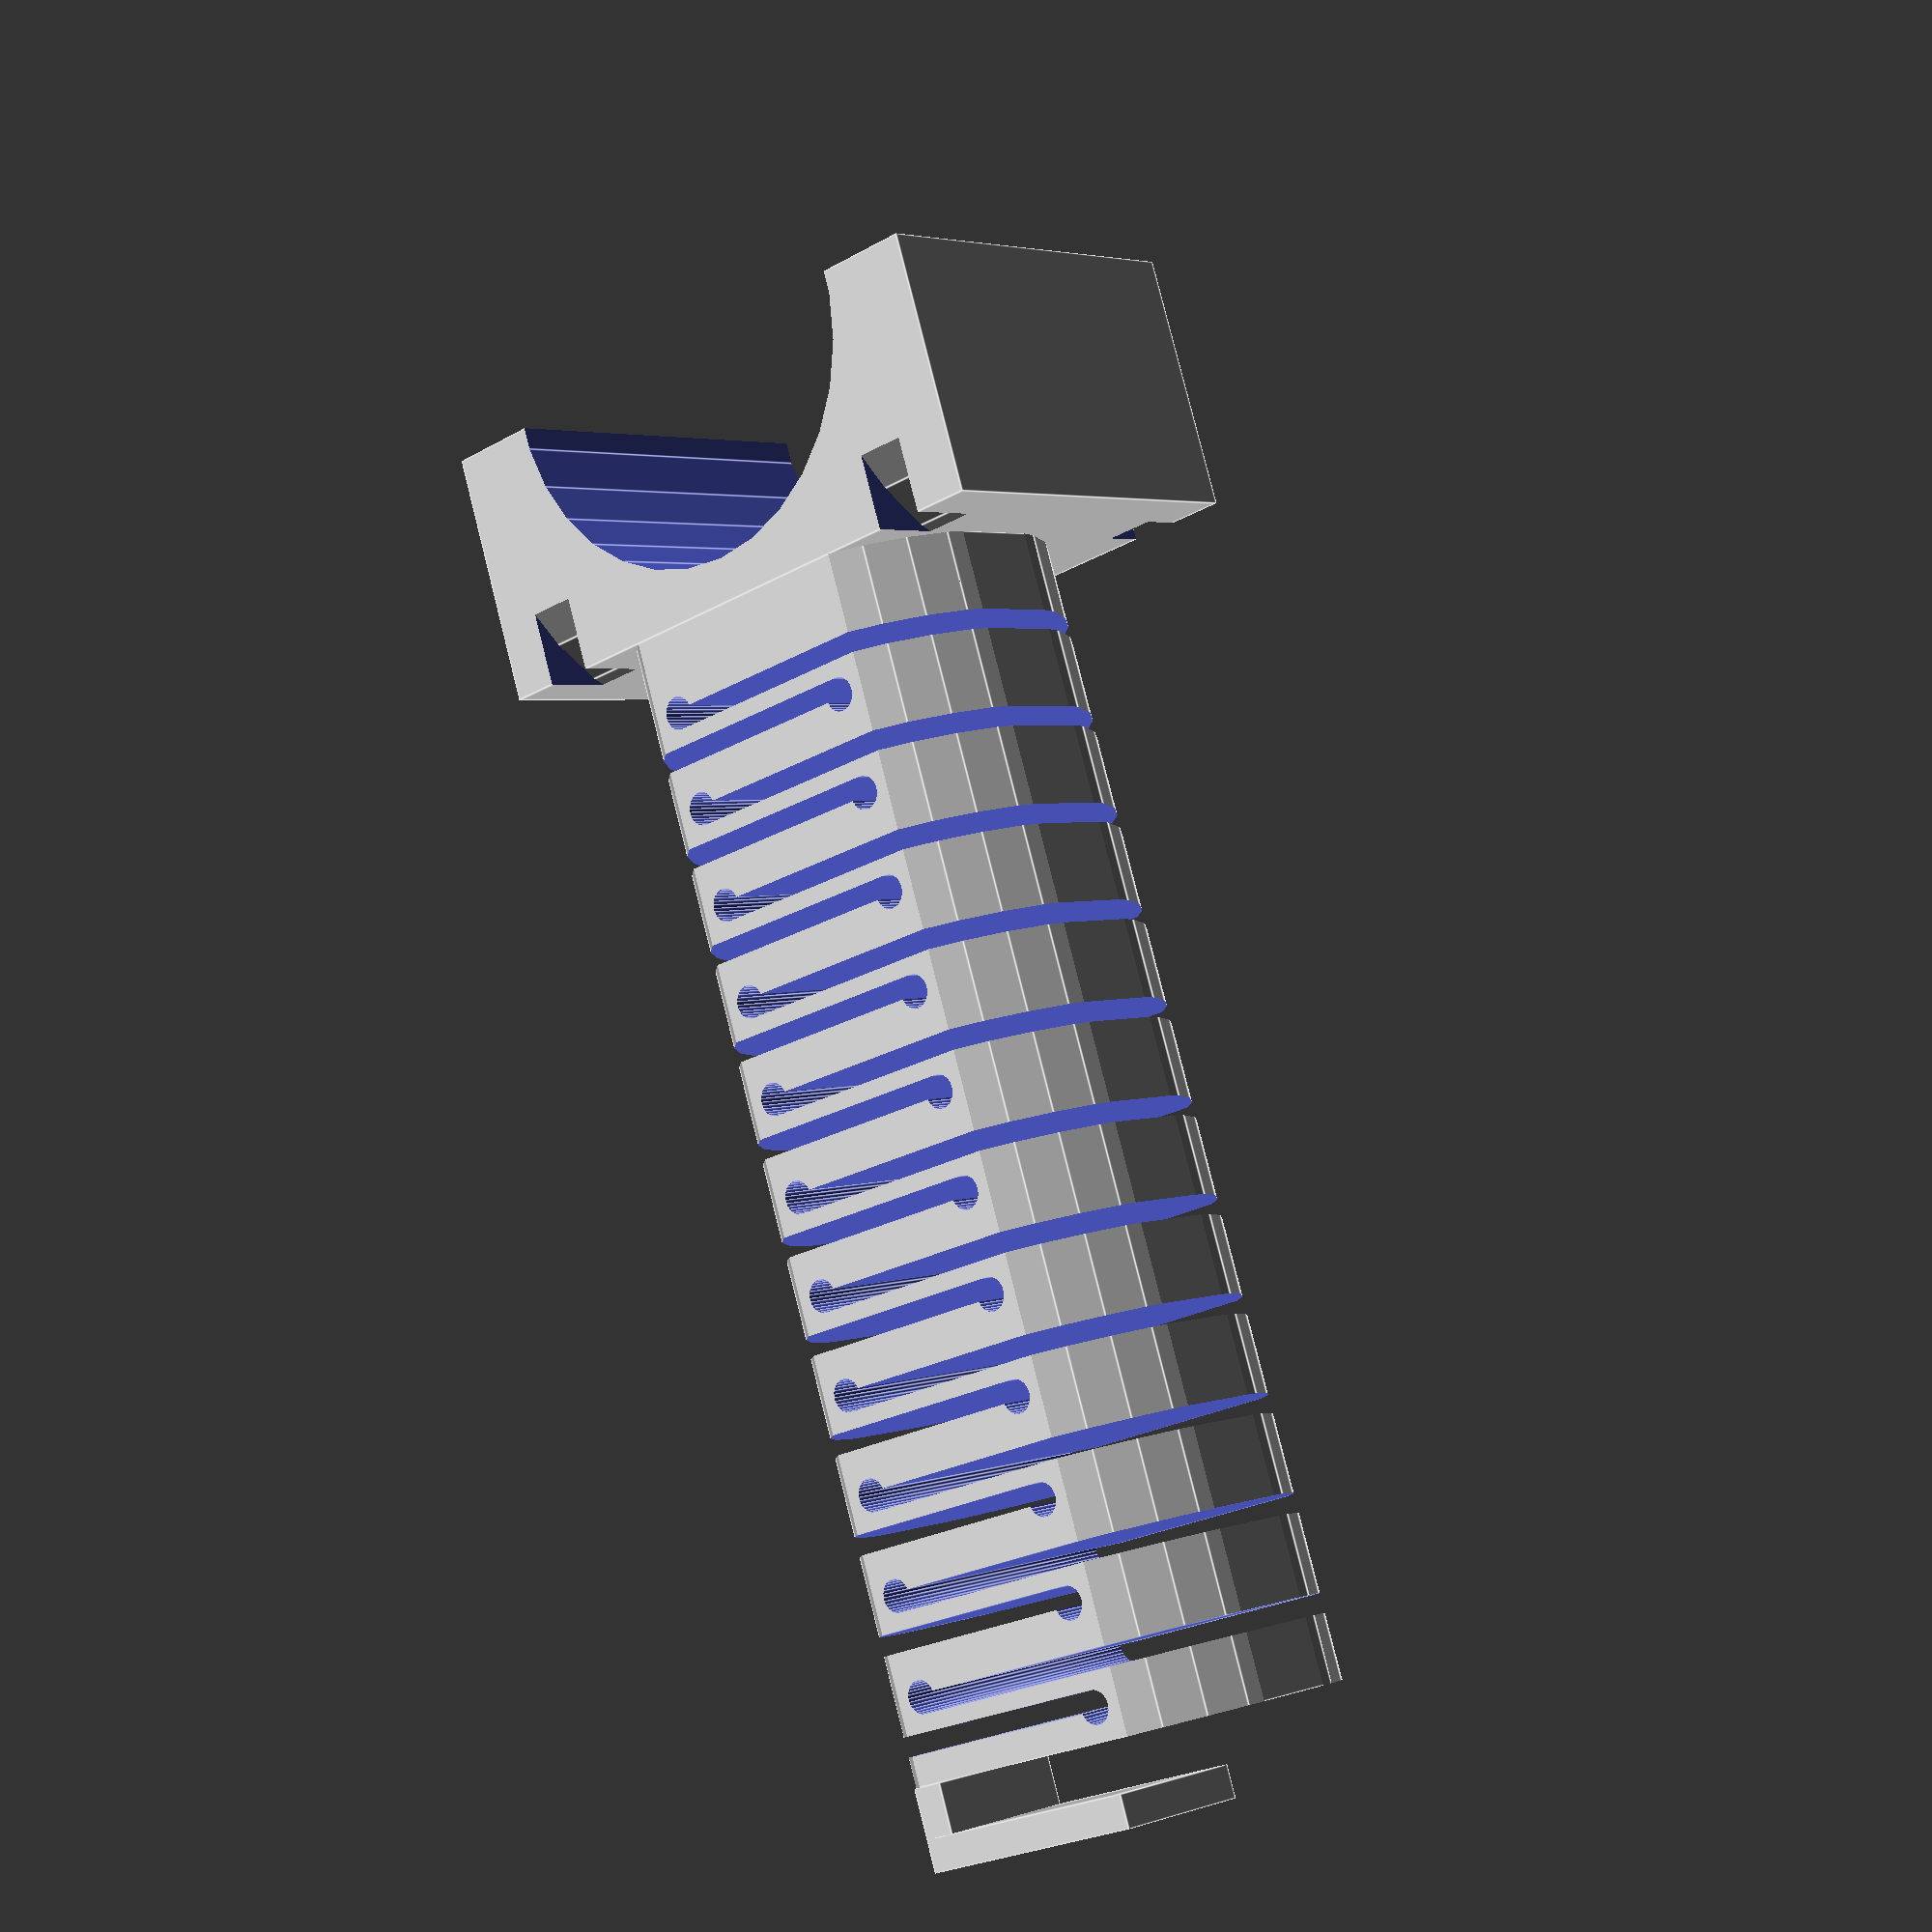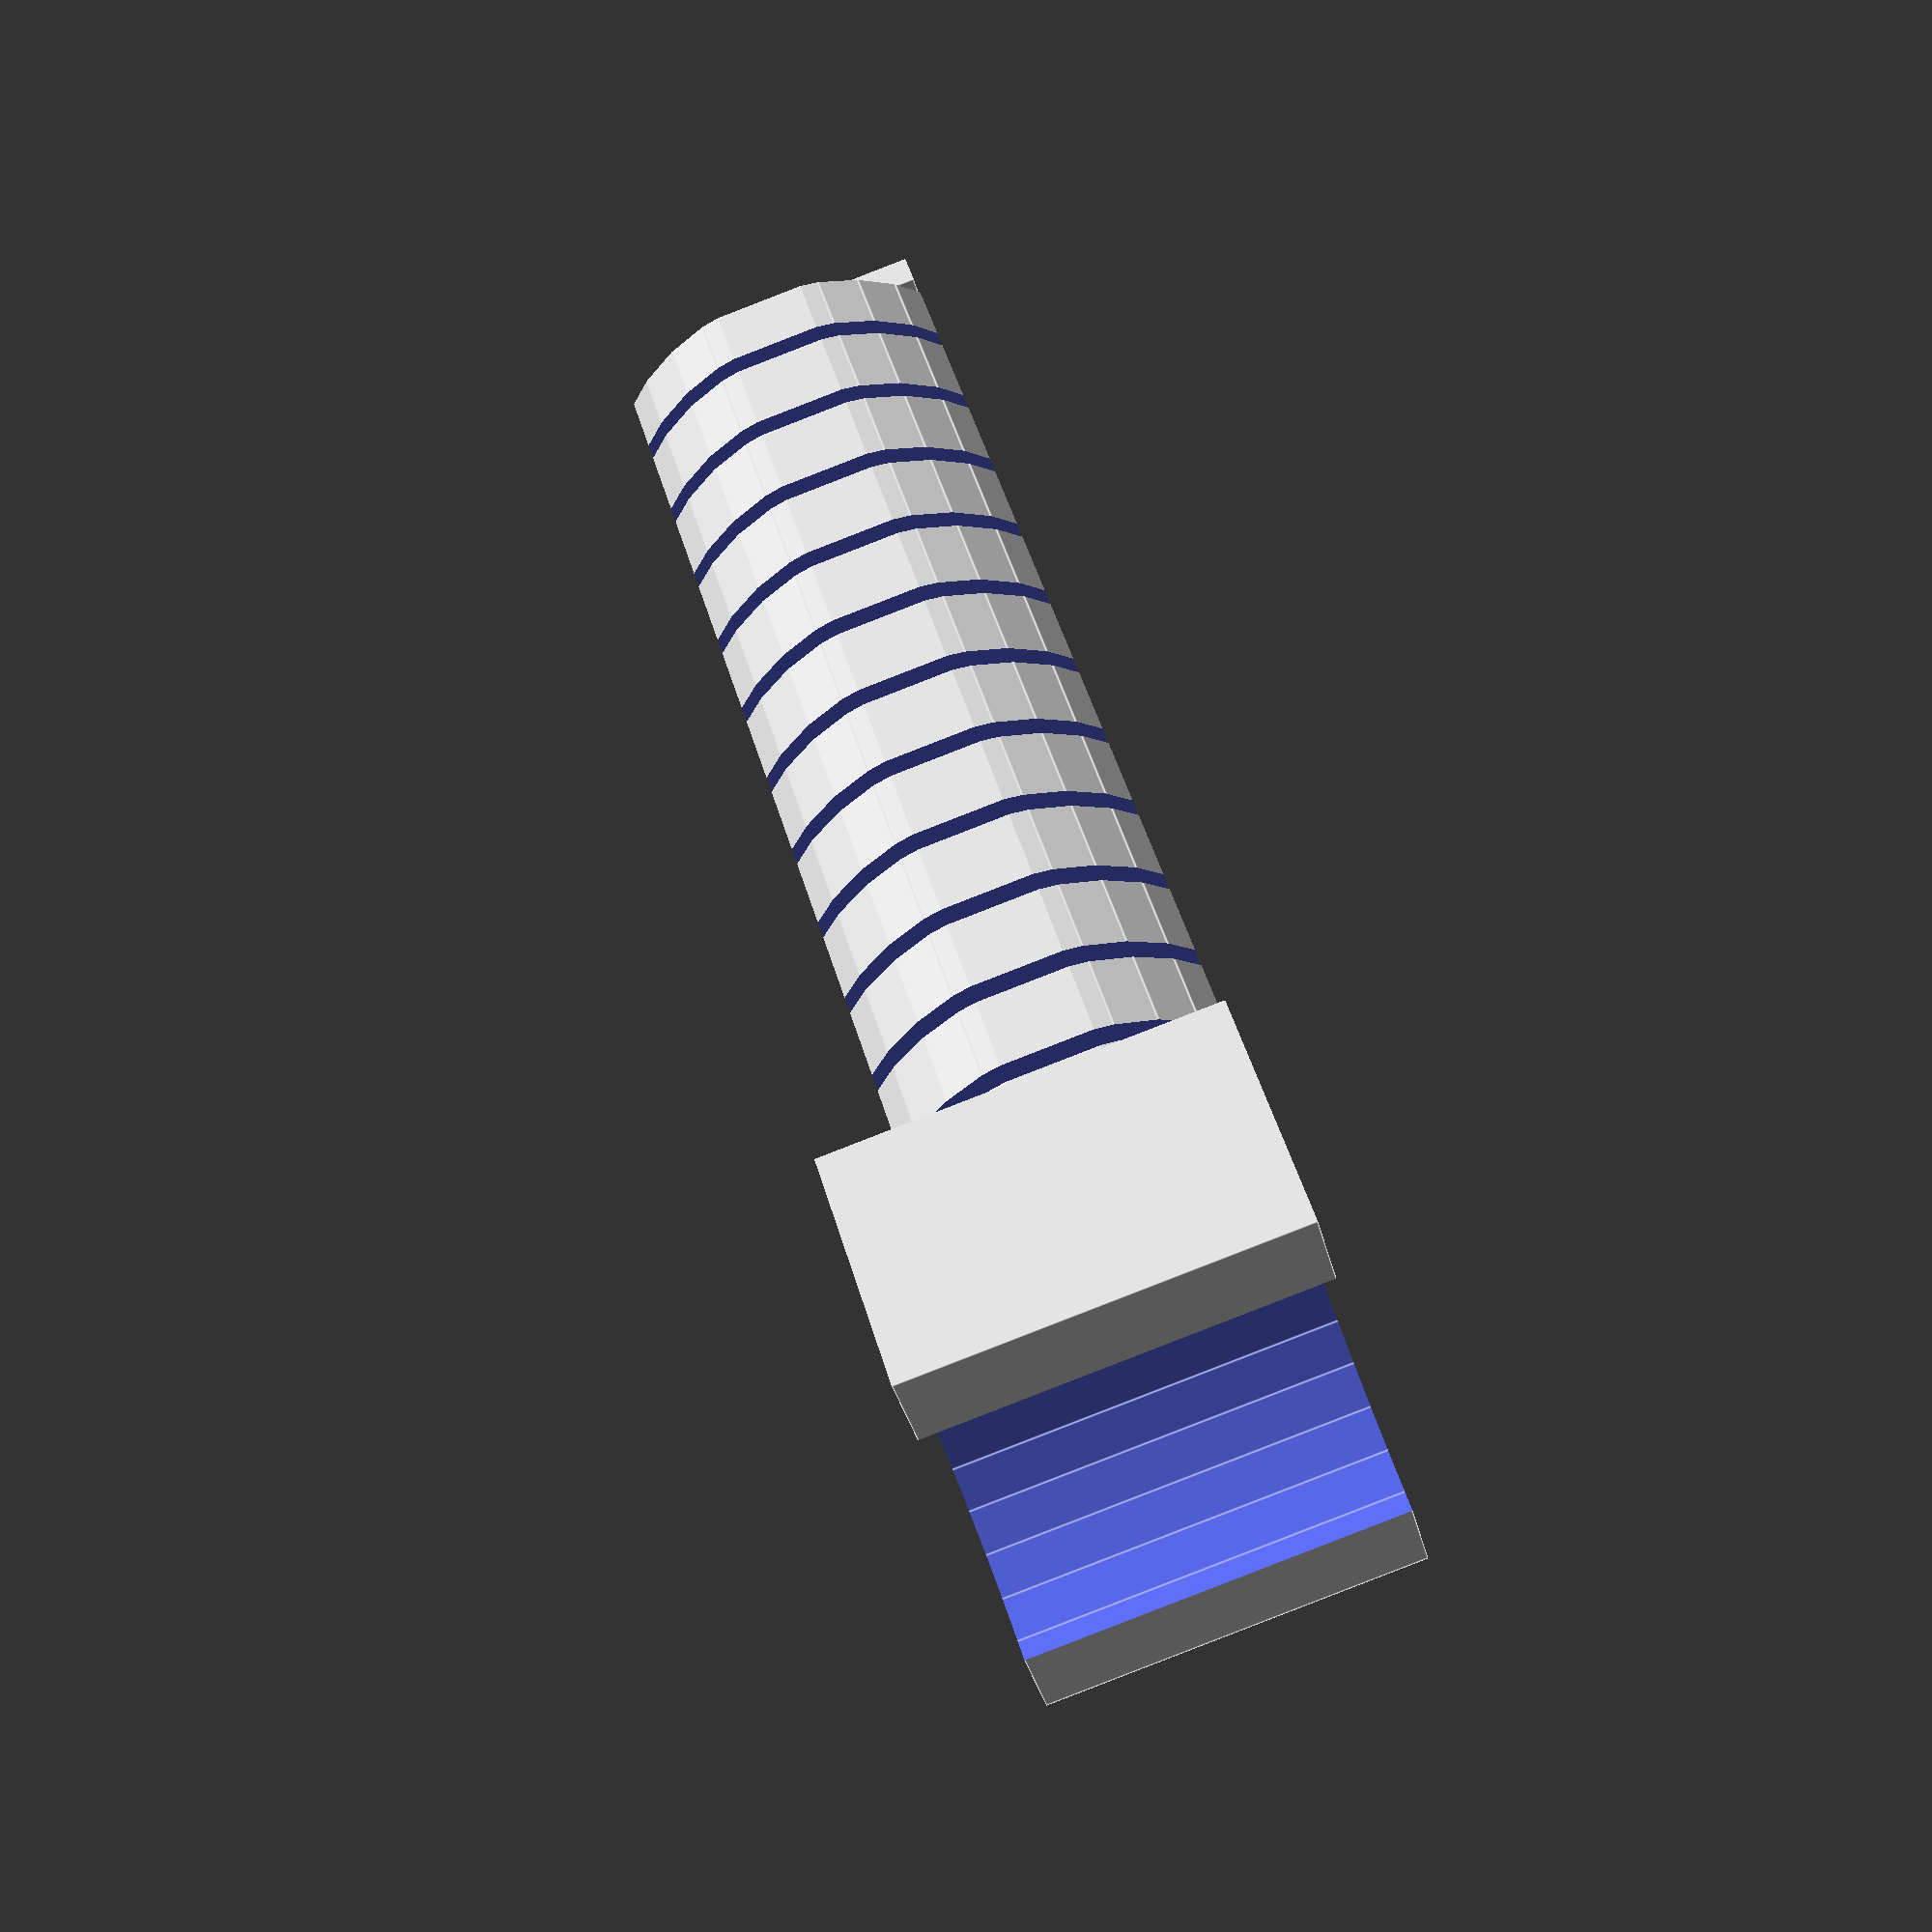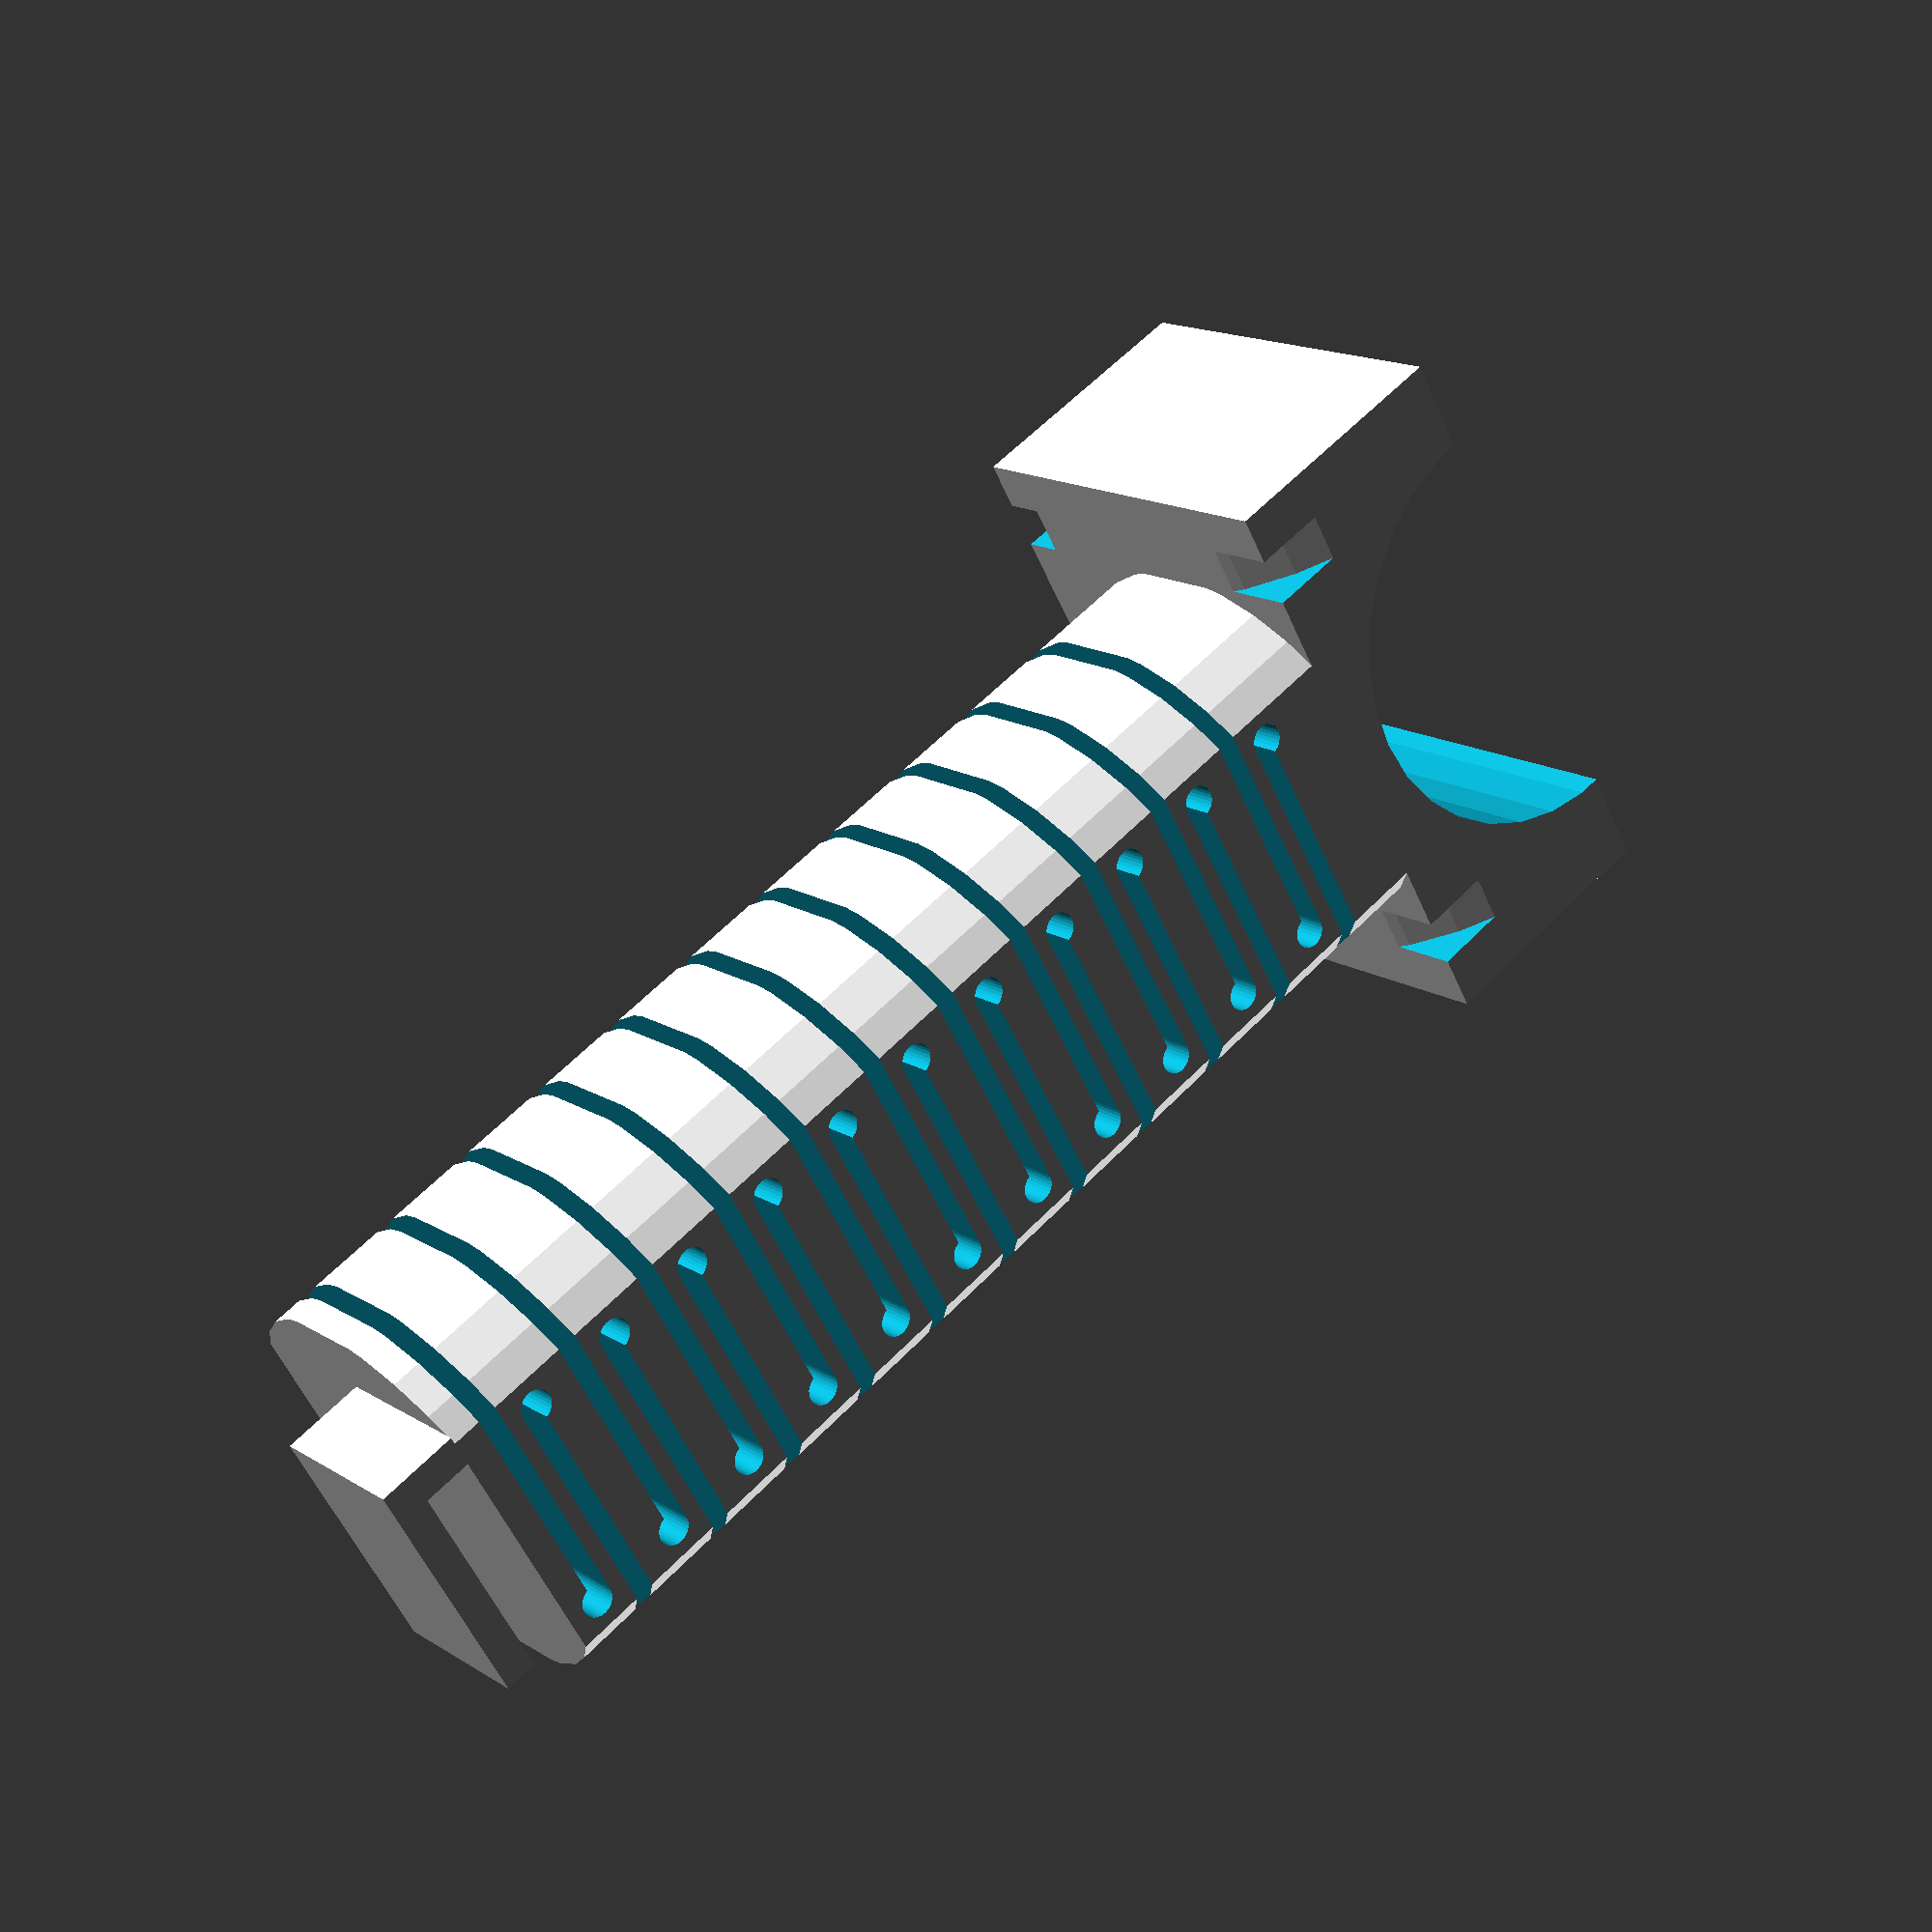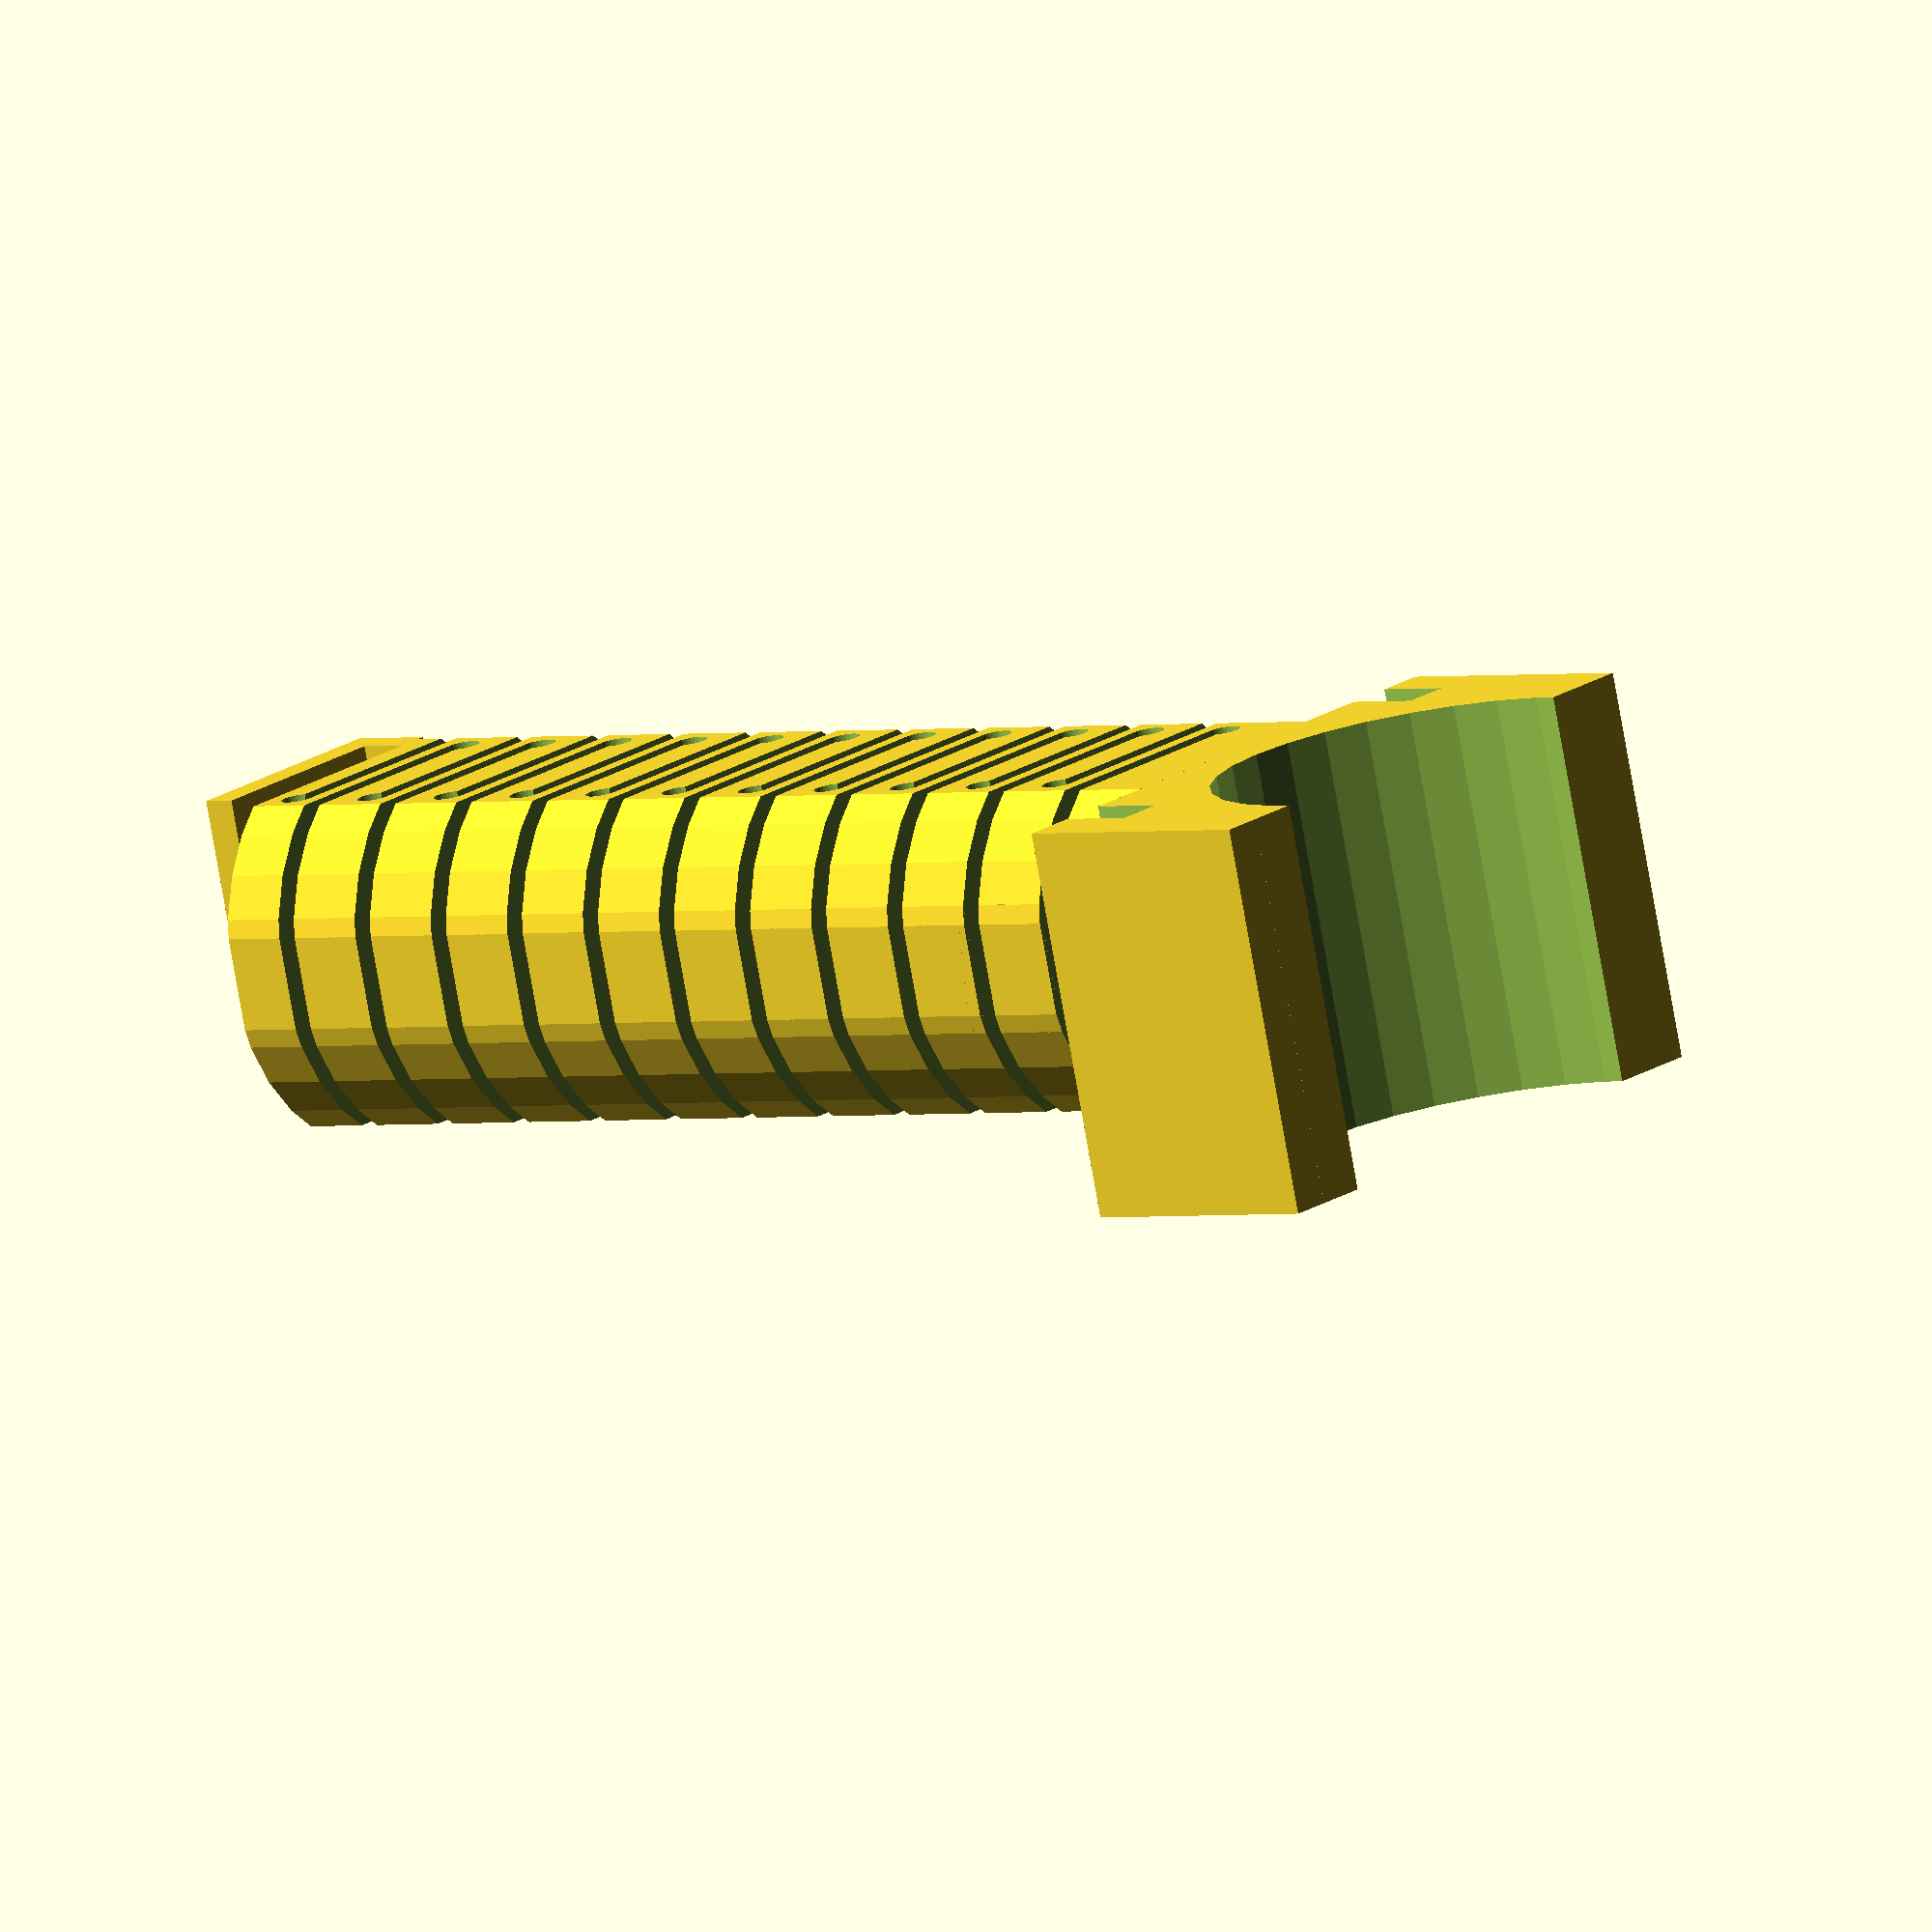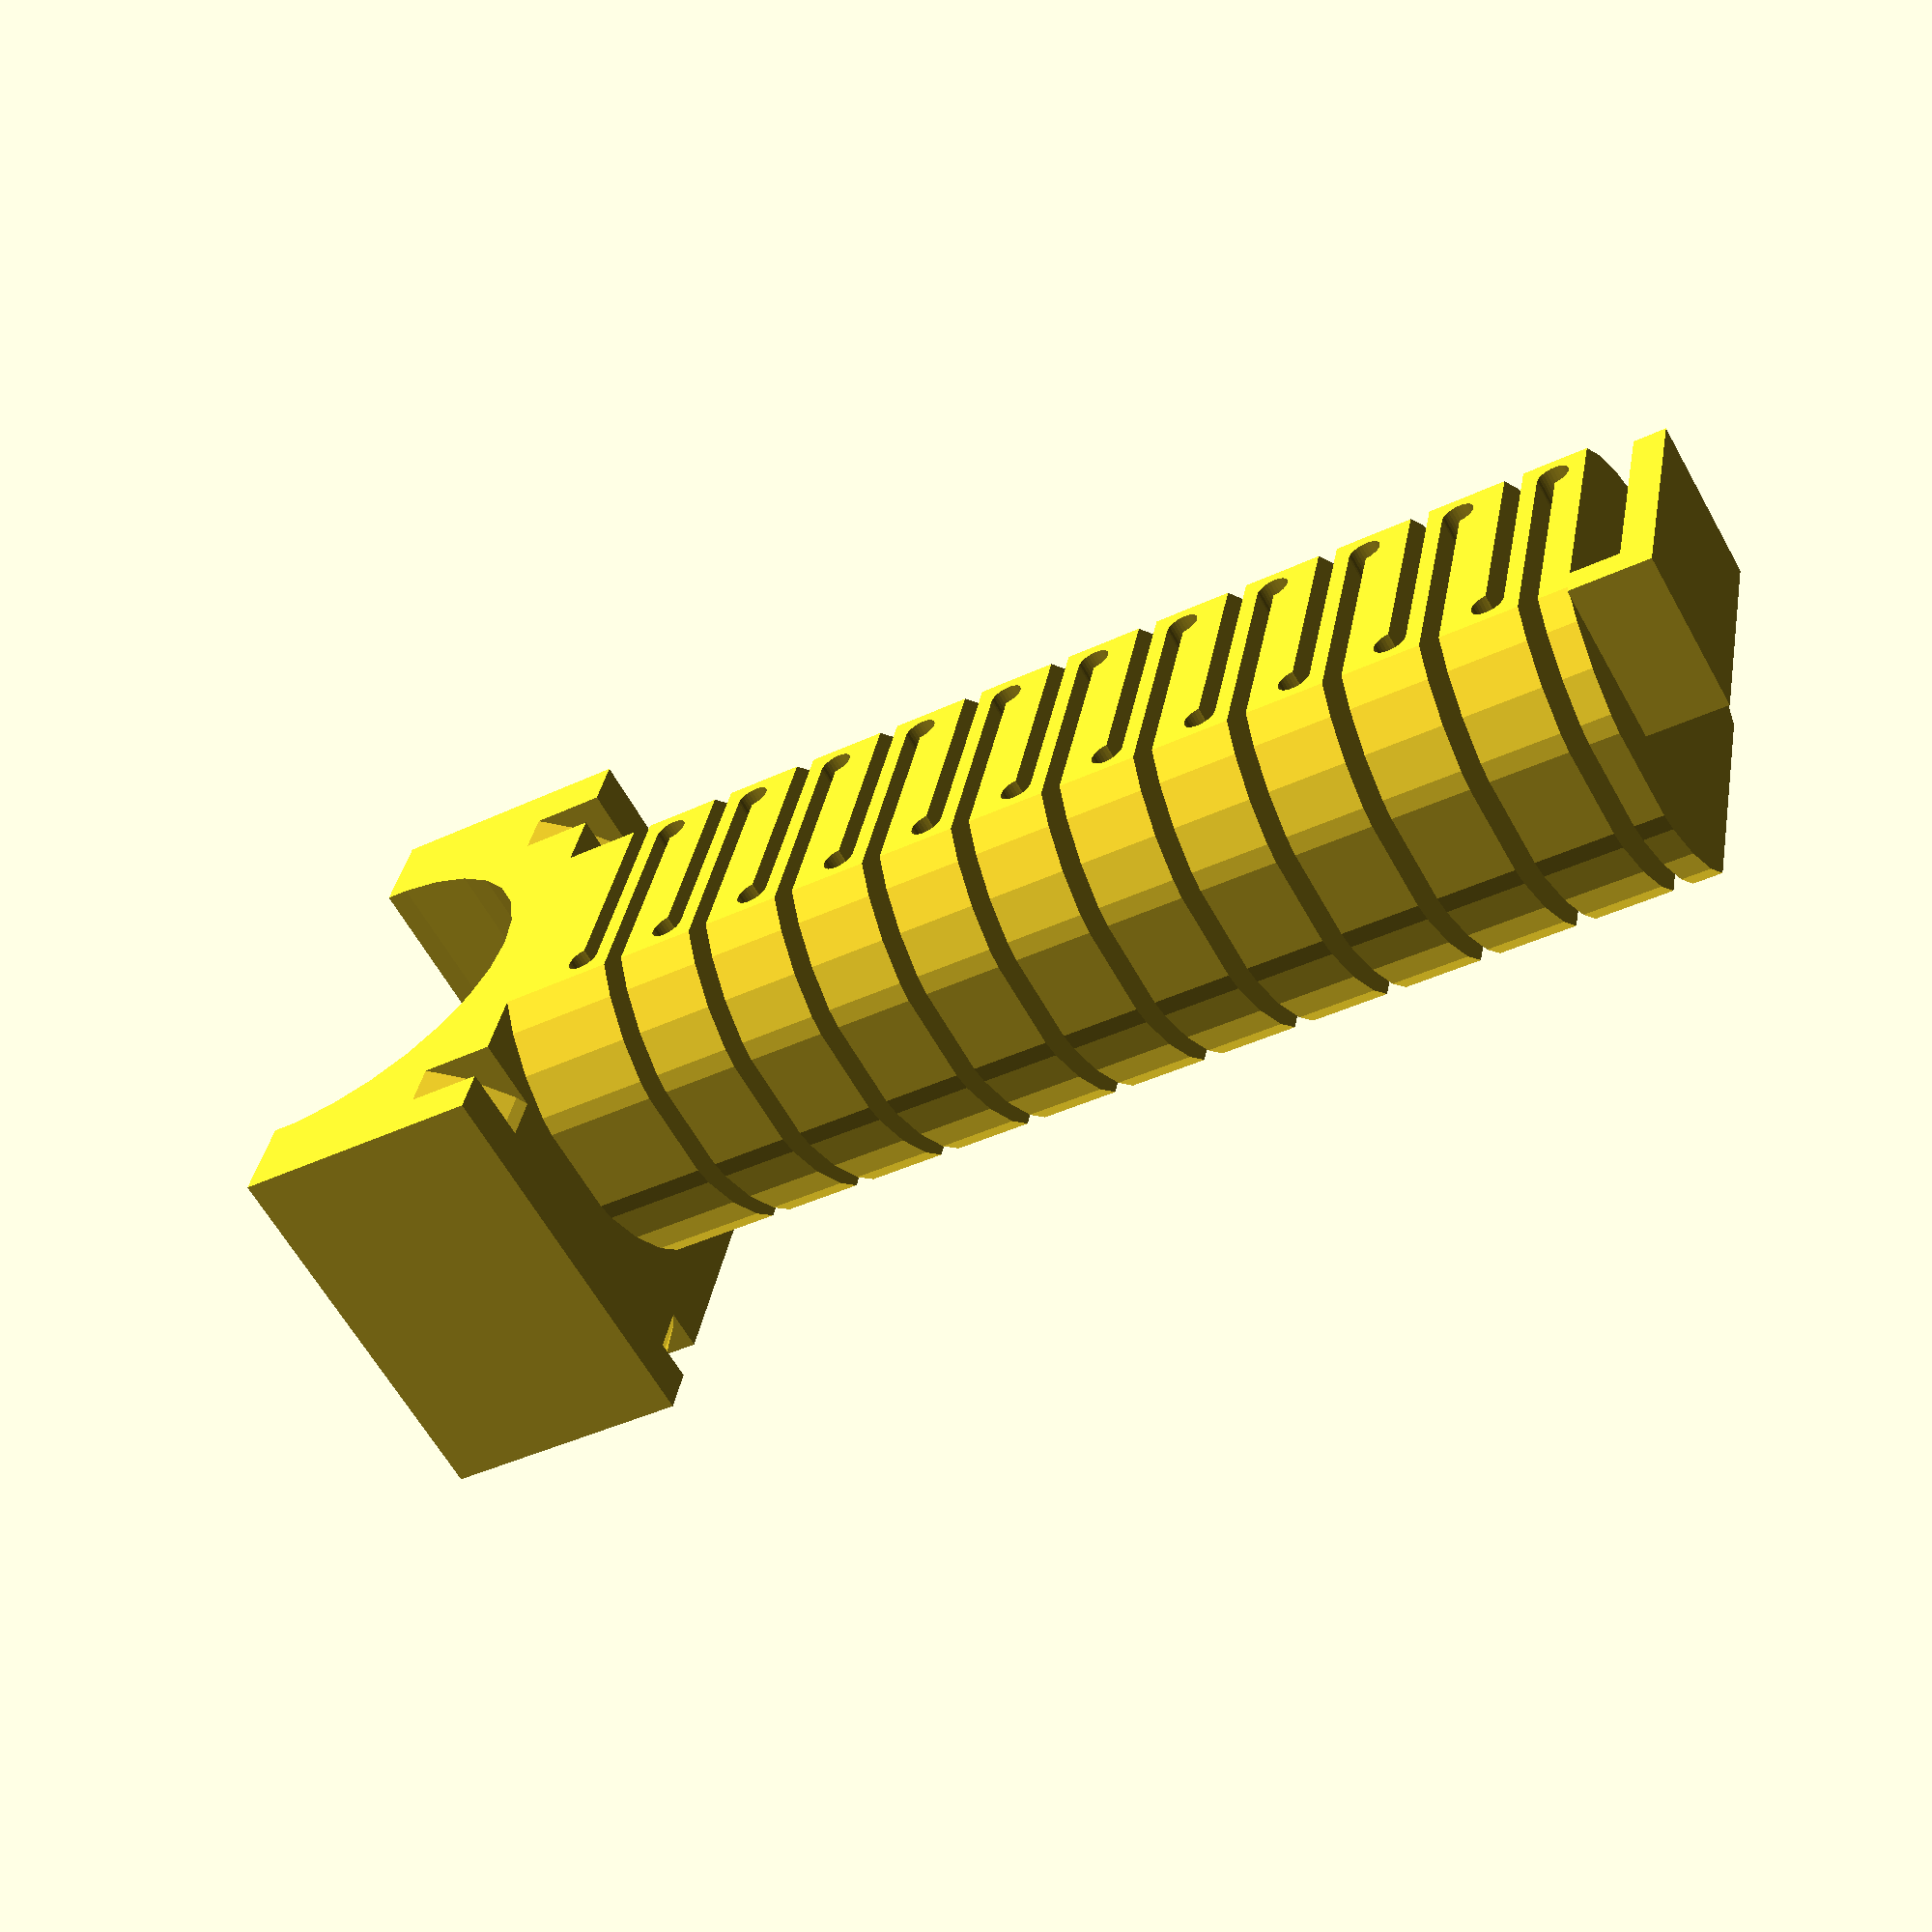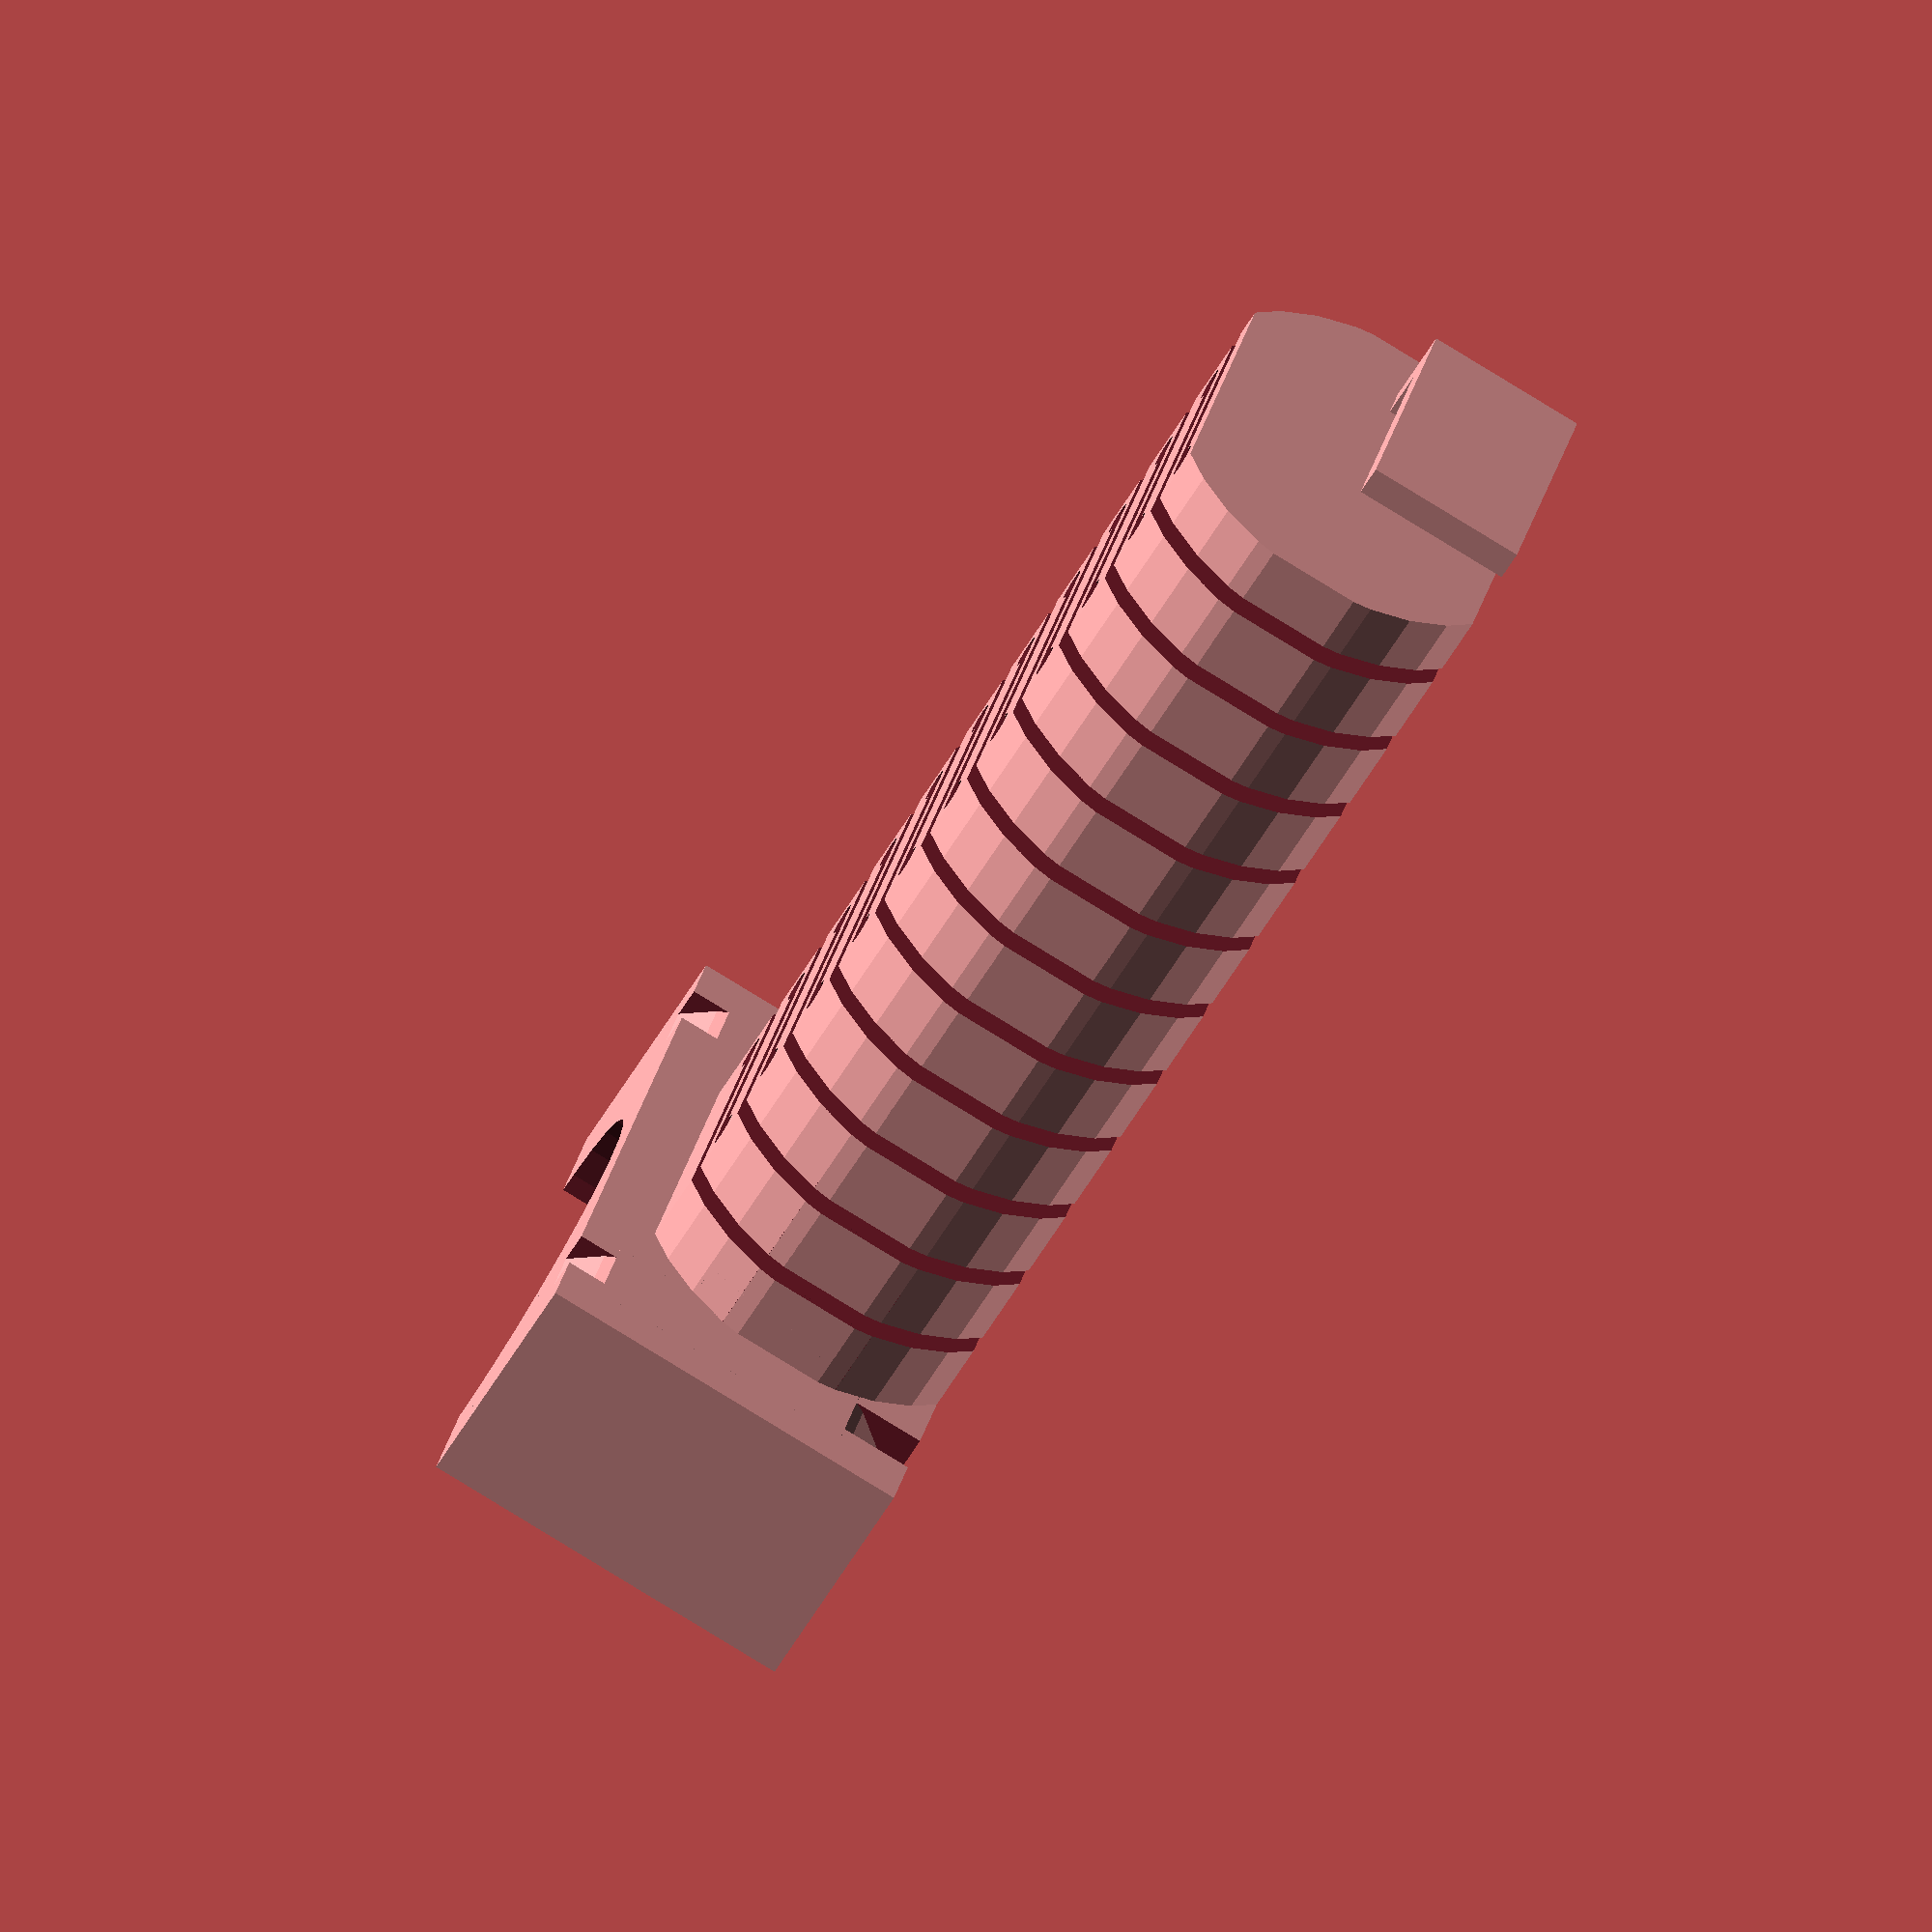
<openscad>
// Saddle bag support bar
// Designed to go from the back of a carradice saddle bag to the seat post.
//  Copyright 2012 John Cooper 
//
//  This program is free software: you can redistribute it and/or modify
//  it under the terms of the GNU General Public License as published by
//  the Free Software Foundation, either version 3 of the License, or
//   (at your option) any later version.
//
//  This program is distributed in the hope that it will be useful,
//  but WITHOUT ANY WARRANTY; without even the implied warranty of
//  MERCHANTABILITY or FITNESS FOR A PARTICULAR PURPOSE.  See the
//  GNU General Public License for more details.
//
//  You should have received a copy of the GNU General Public License
//  along with this program.  If not, see <http://www.gnu.org/licenses/>.

hlength = 70;
hwidth  = 25;
hheight = 20;
postr = 26 / 2;
// band width
bwidth = 3;
$fs=0.2;


module spring_cutout () {
  rotate([0, 0, 180]) {
    union () {
      cube([1.2, hwidth * 0.8, (hheight + 2)]);
      translate ([1, 0, 0]) {
        cylinder(h=hheight + 2, r=1);
      }
    }
  }
}

module tube (rout,rin,l) {
  difference () {
    cylinder(h=l, r=rout);
    translate([0,0,-1]) {
      cylinder(h=l+2, r=rin);
    }
  }

}

module handle () {
  difference() {
    cube([hlength, hwidth, hheight]);
    for ( y = [ 0, 1, 2, 3, 4, 5, 6, 7, 8, 9, 10] ) {
      translate ([y * 6,0,-1]) {
        for ( l = [0, 1] ) {
          rotate( [0, 0, l * 180]) {
            translate([3 - (7 * l) ,( hwidth * 0.75 ) - (hwidth * l) ,0]) {
              spring_cutout();
            }
          }
        }
      }
    }
    // Round the corners
    translate ([-1, hwidth /2 , hwidth / 2.5 ] ) {
      rotate([0,90,0]) {
        tube(hwidth / 1.2, hwidth / 1.8 -1 , hlength+2);
      }
    }

  }
}

module clamp() {
  translate([hlength, -hwidth * 0.25, 0]) {
    difference () {
      cube([postr * 1.2, hwidth * 1.5, hheight * 1.2]);
      translate ([postr * 1.2, (hwidth * 0.75)  , -1]) {
        cylinder(r=postr, h=hheight * 1.2 + 2);
      }
      for (l = [0, 1]) {
        translate ([postr, bwidth * 2 +  l * (hwidth + bwidth), postr]) {
          rotate ([90,0,0]) {
            tube( postr * 2, postr * 1.2, bwidth);
          }
        }
      }
    }
  }

}

module clip () {
  translate ([-5, 4, 0]) {
    union () {
      cube ([5, 2, 10]);
      cube ([2, hwidth * 0.6, 10] );
    }
  }

}

module main () {
  // The main device
  union () {
    handle();
    clamp();
    clip(); 
  }
}



main();


</openscad>
<views>
elev=356.8 azim=288.5 roll=219.9 proj=p view=edges
elev=88.2 azim=140.5 roll=111.2 proj=p view=edges
elev=164.6 azim=30.1 roll=37.4 proj=p view=solid
elev=259.2 azim=321.1 roll=350.0 proj=o view=solid
elev=241.2 azim=168.9 roll=331.0 proj=p view=solid
elev=81.1 azim=207.7 roll=58.5 proj=o view=solid
</views>
